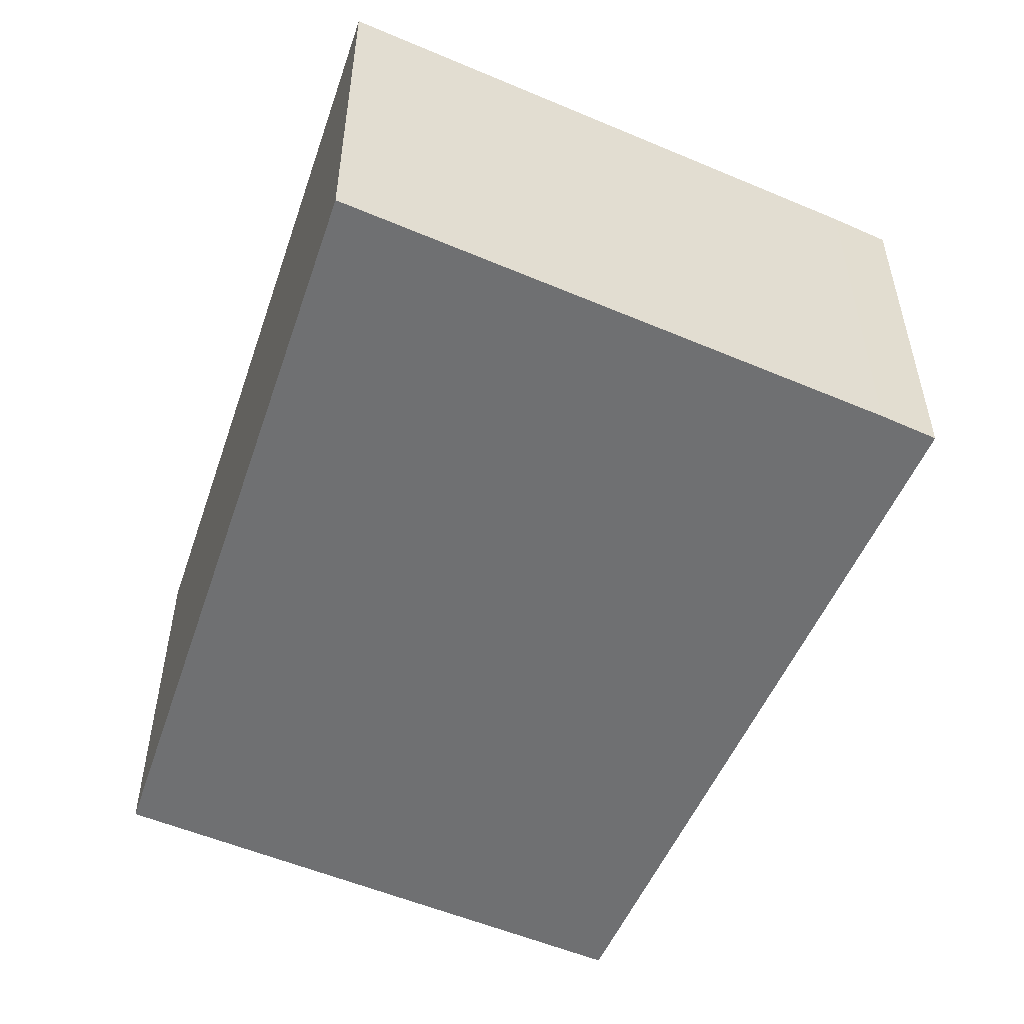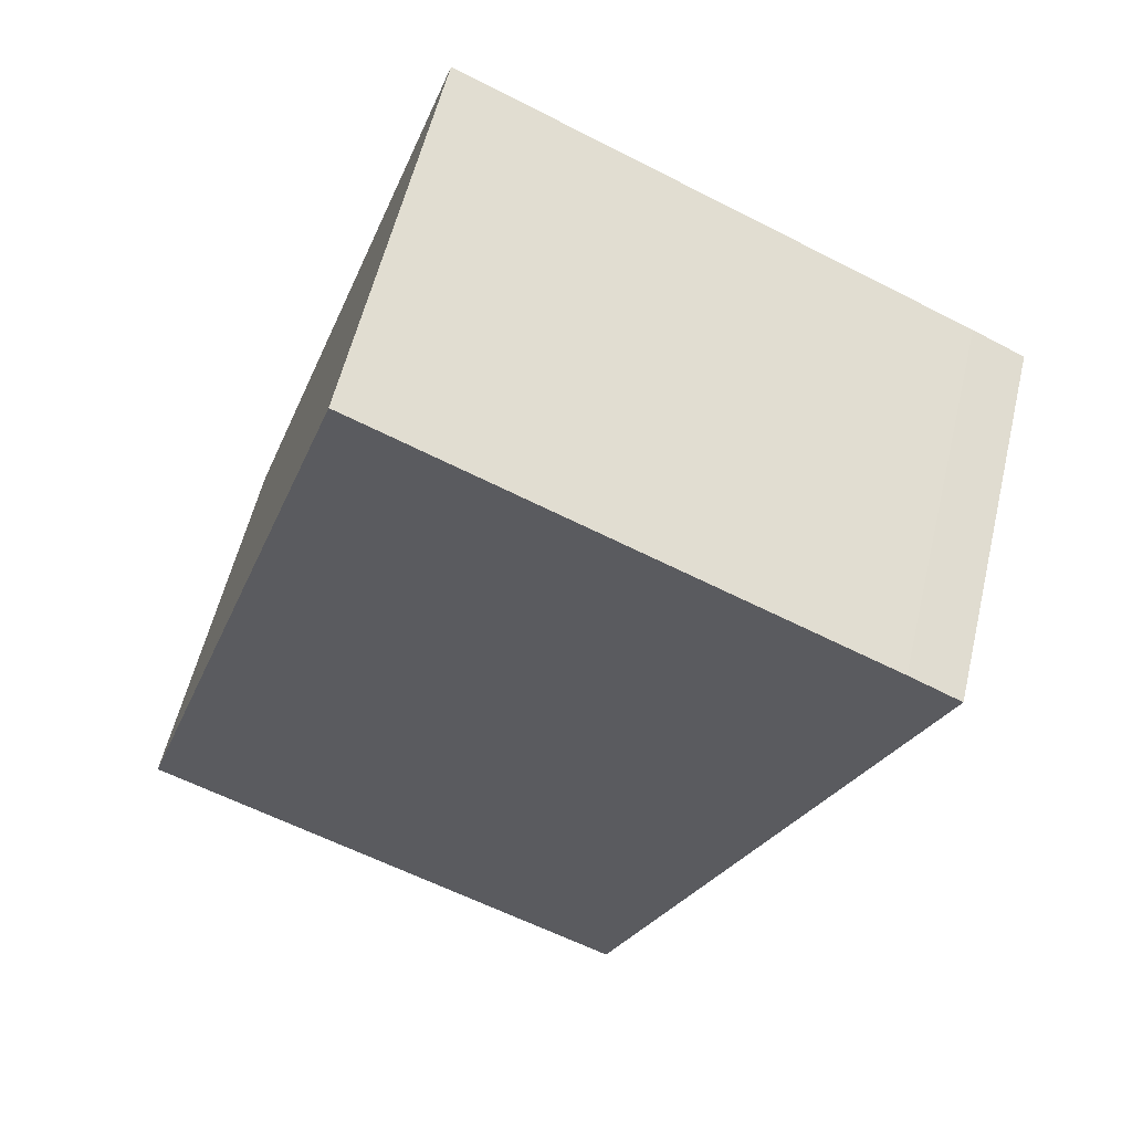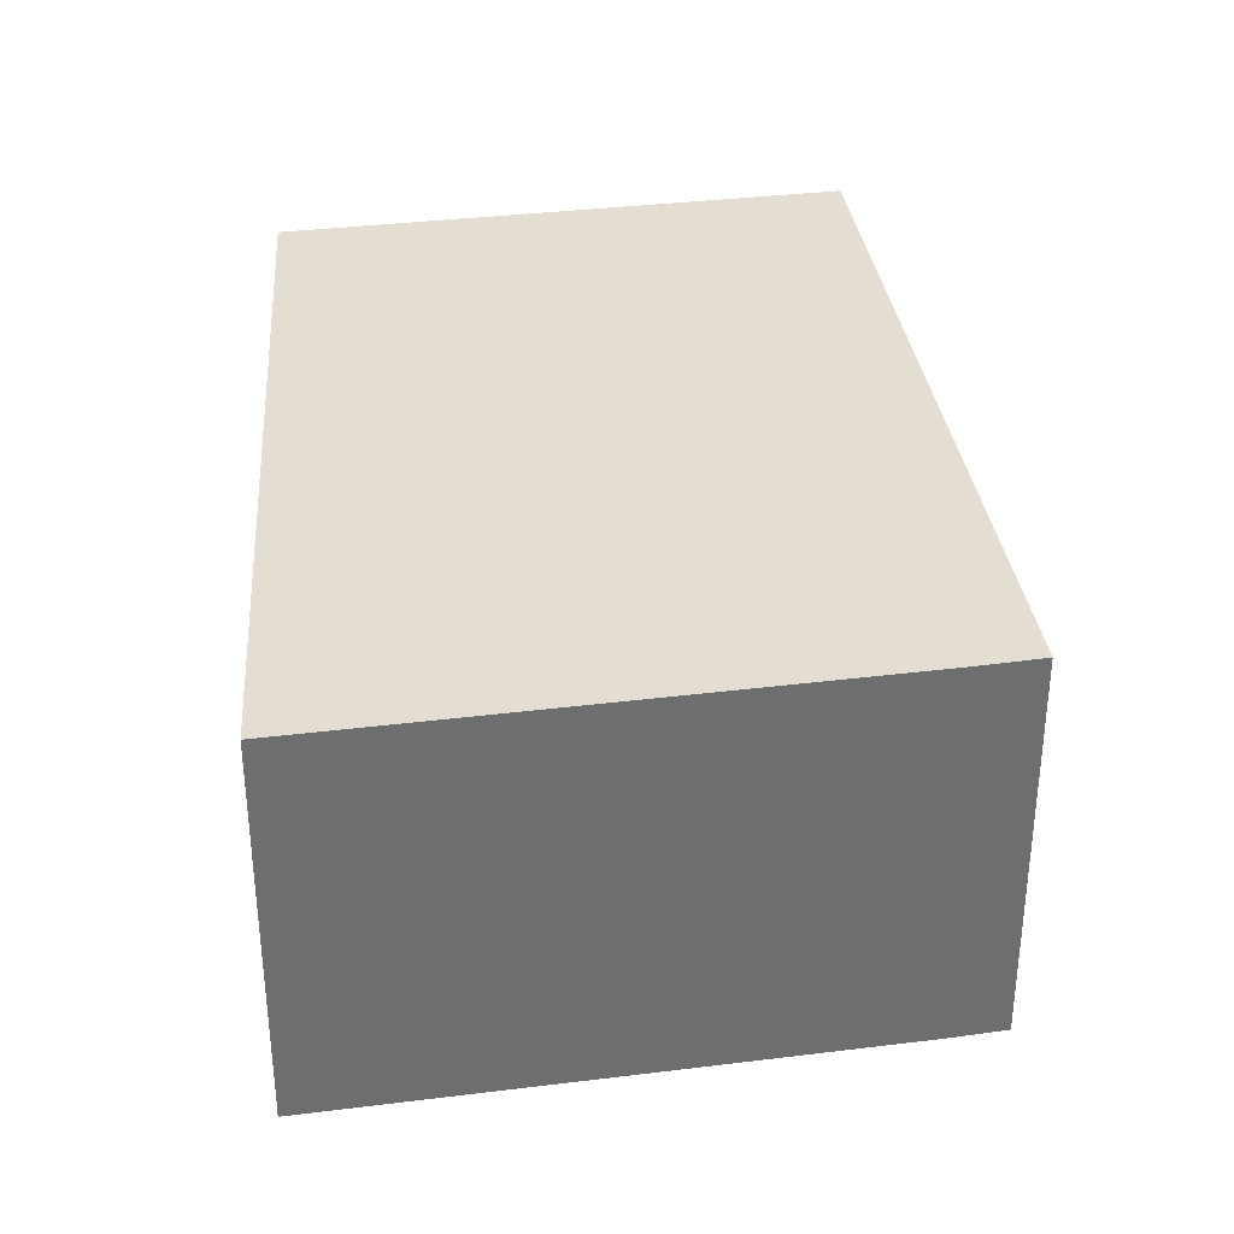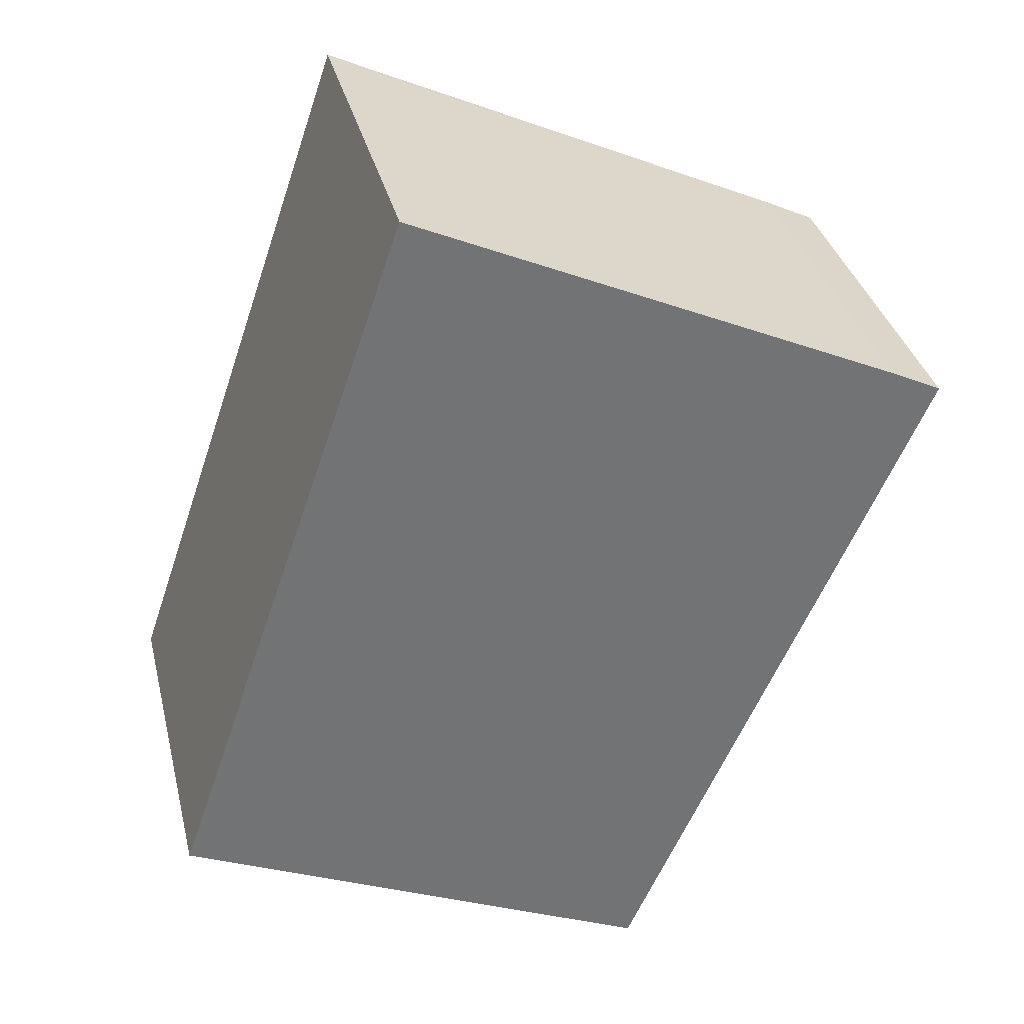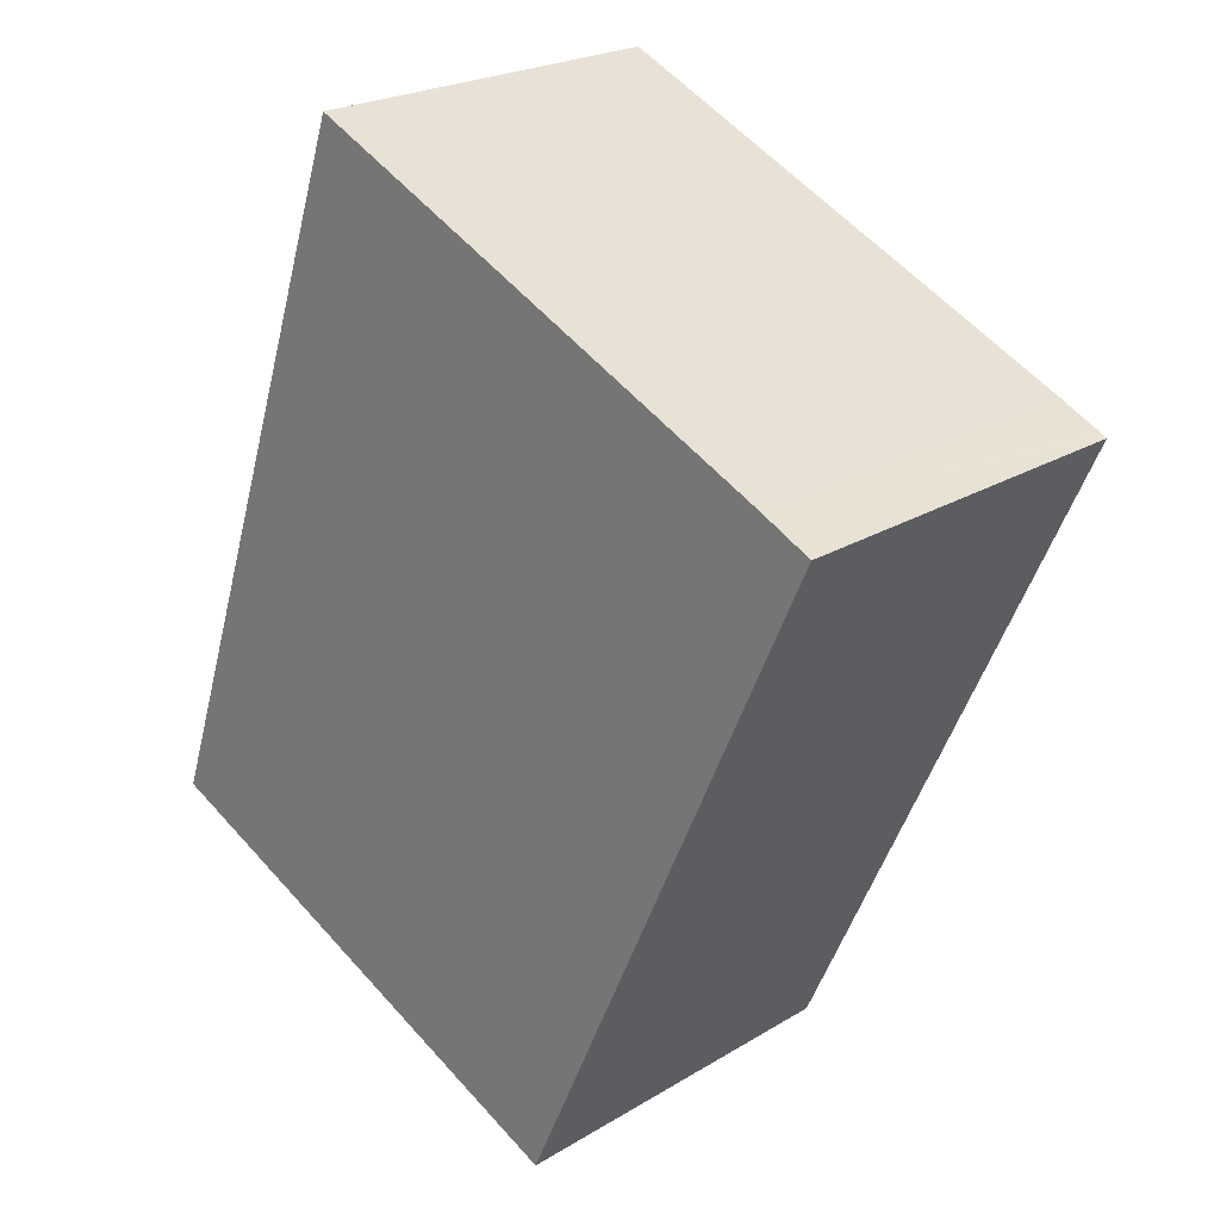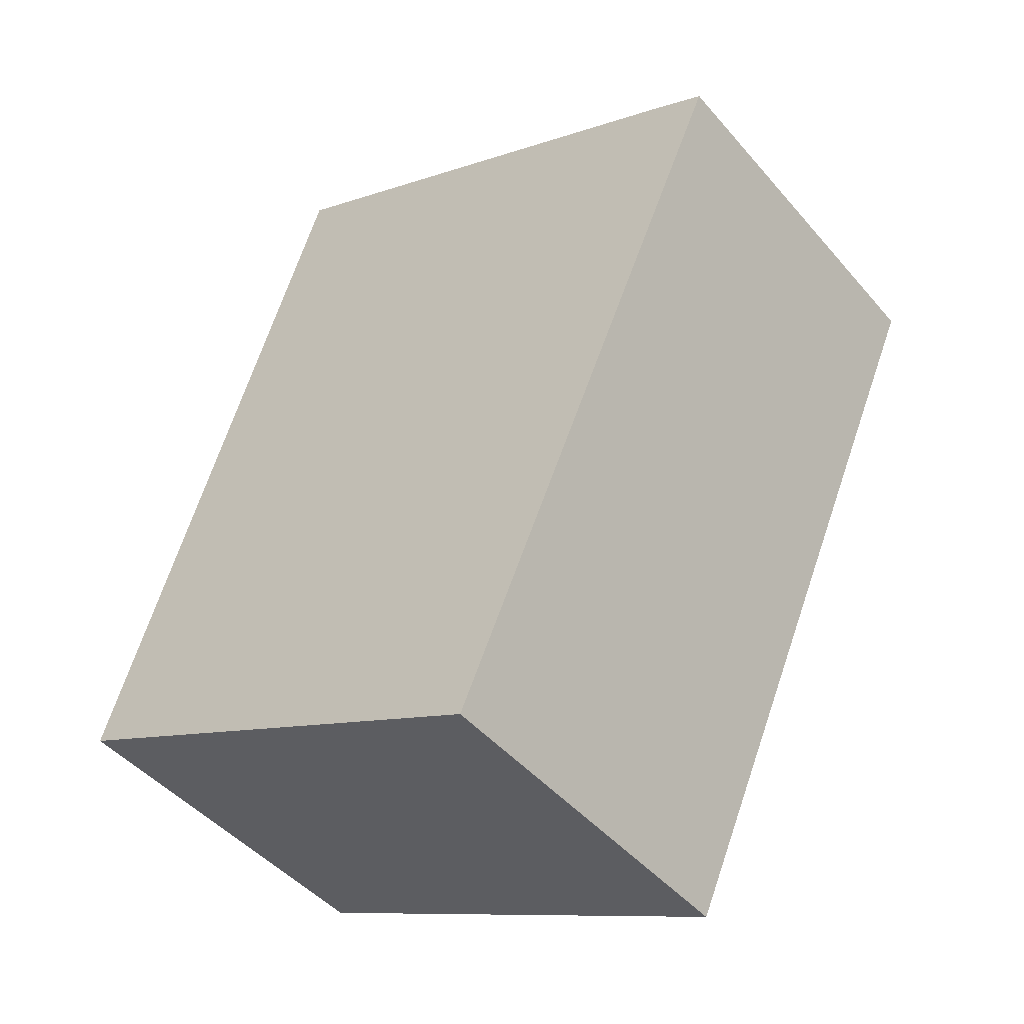
<metadata>
{"format":"obj","ext":"obj","renderer":"f3d","projection":"perspective","resolution":1024,"background":"white","views":[{"elev":-54.8,"azim":0.5,"up":"+Y"},{"elev":57.2,"azim":13.4,"up":"+Z"},{"elev":36.1,"azim":15.5,"up":"+Y"},{"elev":34.6,"azim":-13.5,"up":"+Z"},{"elev":23.0,"azim":44.2,"up":"+Z"},{"elev":-45.8,"azim":37.9,"up":"+Z"}]}
</metadata>
<code>
v  6.517 3.323 3.227
v  6.803 3.323 4.057
v  6.872 3.323 4.023
v  4.294 3.323 -1.762
v  6.423 3.323 4.242
v  4.226 3.323 -1.914
v  0.411 3.323 -0.186
v  2.138 3.323 6.219
v  0.087 3.323 -0.039
v  0 3.323 2.035e-16
v  4.226 1.172e-16 -1.914
v  0.411 1.139e-17 -0.186
v  0 0 0
v  0.087 2.388e-18 -0.039
v  2.138 -3.808e-16 6.219
v  6.423 -2.597e-16 4.242
v  6.872 -2.463e-16 4.023
v  6.803 -2.484e-16 4.057
v  6.517 -1.976e-16 3.227
v  4.294 1.079e-16 -1.762
g defaultobject
f 1 2 3
f 2 1 4
f 2 4 5
f 5 4 6
f 5 6 7
f 5 7 8
f 8 7 9
f 8 9 10
f 11 7 6
f 7 11 12
f 7 12 9
f 9 12 10
f 10 12 13
f 13 12 14
f 13 8 10
f 8 13 15
f 15 5 8
f 5 15 16
f 16 2 5
f 2 16 3
f 3 16 17
f 17 16 18
f 17 1 3
f 1 17 4
f 4 17 19
f 4 19 20
f 4 20 6
f 6 20 11
f 14 15 13
f 15 14 12
f 15 12 11
f 15 11 20
f 15 20 19
f 15 19 16
f 16 19 17
f 16 17 18

</code>
